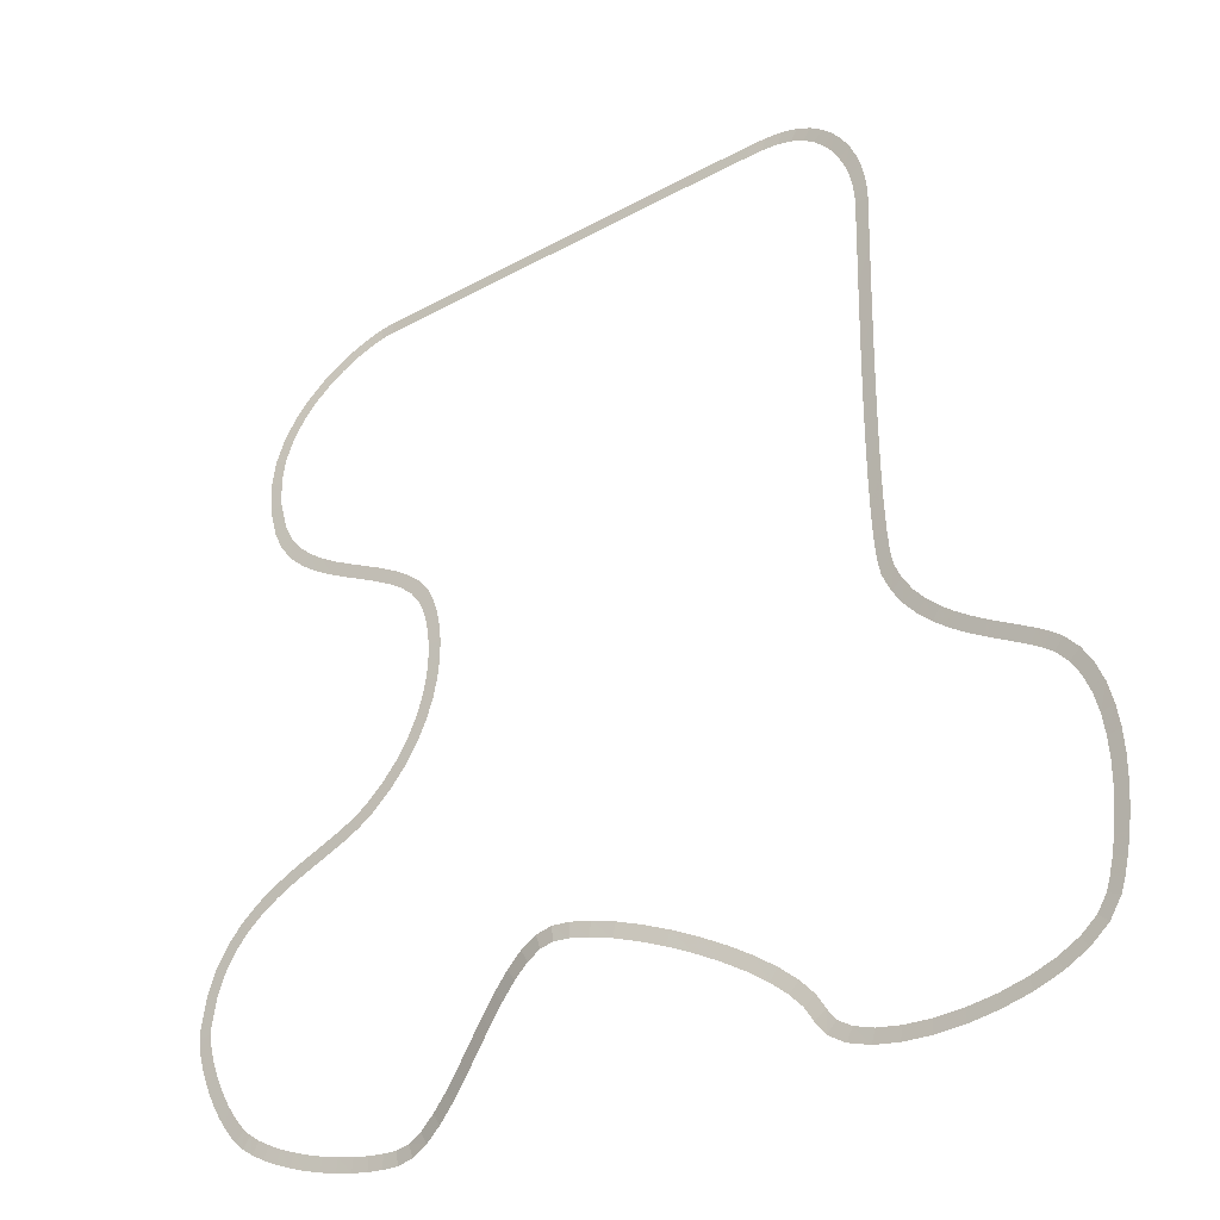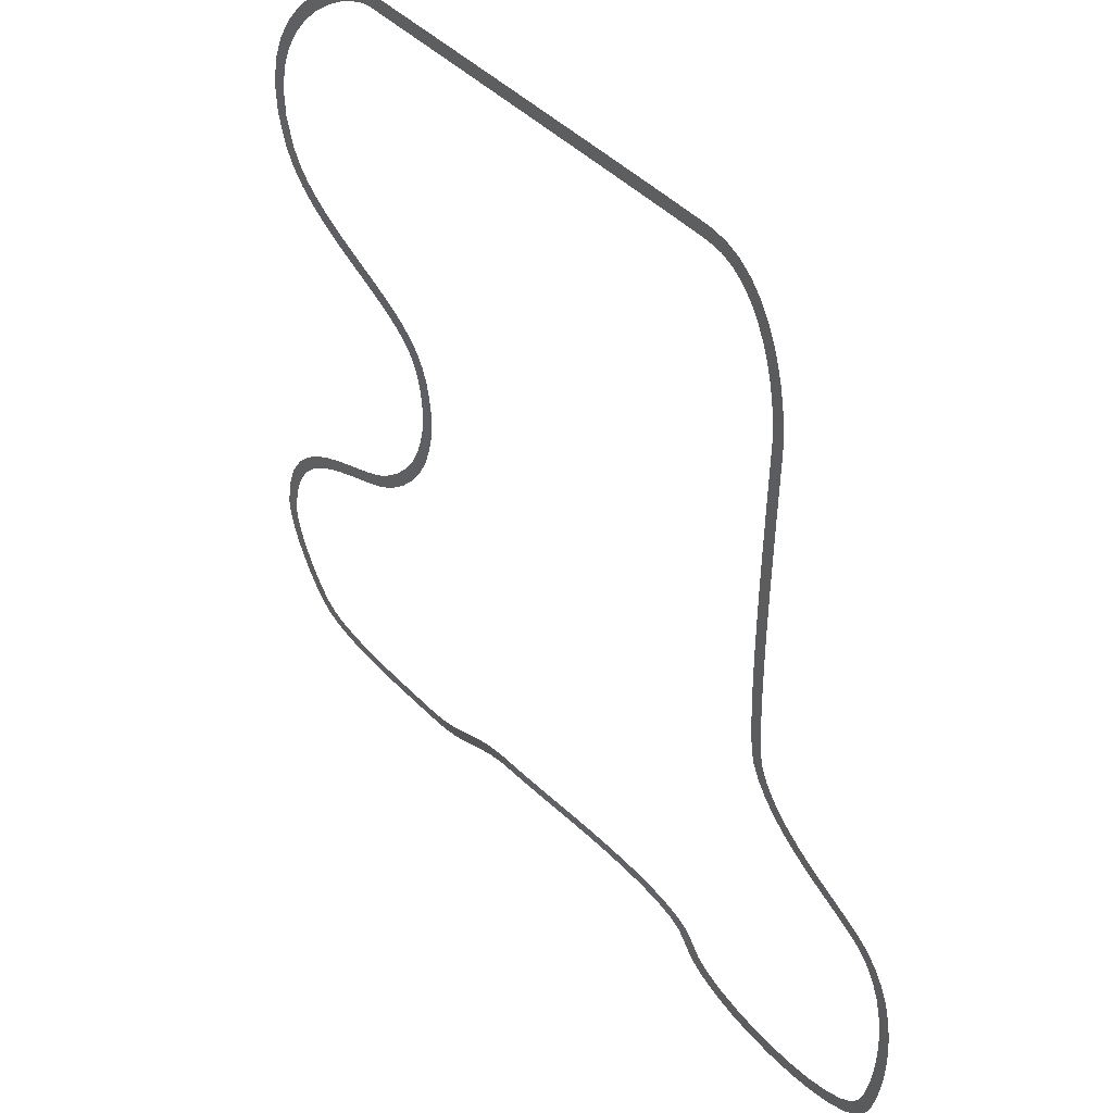
<metadata>
{"format":"obj","ext":"obj","renderer":"f3d","projection":"perspective","resolution":1024,"background":"white","views":[{"elev":-30.8,"azim":37.8,"up":"+Z"},{"elev":43.8,"azim":50.3,"up":"+Z"}]}
</metadata>
<code>
o curve_small.002_BezierCurve.003
v -0.7937 -0.7458 -1.331
v -0.5679 -0.7458 -1.331
v 1.07 -0.6889 -1.234
v 1.204 -0.6889 -1.234
v -1.893 0.01146 -2.286
v -1.763 0.01549 -2.271
v -1.449 0.07239 -2.208
v -1.226 0.05072 -2.231
v -7.805 0.000239 -4.308
v -7.58 -0.000239 -4.328
v -7.806 0.000359 -4.442
v -7.581 -0.000359 -4.429
v -7.789 0.000479 -4.59
v -7.566 -0.000479 -4.553
v -7.755 0.000598 -4.748
v -7.536 -0.000598 -4.694
v -7.706 0.000718 -4.916
v -7.491 -0.000718 -4.848
v -7.645 0.000838 -5.092
v -7.434 -0.000838 -5.011
v -7.57 0.000958 -5.271
v -7.364 -0.000958 -5.179
v -7.484 0.001077 -5.451
v -7.283 -0.001077 -5.349
v -7.388 0.001197 -5.629
v -7.192 -0.001197 -5.517
v -7.283 0.001317 -5.803
v -7.093 -0.001317 -5.68
v -7.169 0.001436 -5.968
v -6.987 -0.001436 -5.834
v -7.047 0.001556 -6.123
v -6.875 -0.001556 -5.977
v -6.917 0.001747 -6.264
v -6.76 -0.001747 -6.102
v -6.766 0.007312 -6.395
v -6.628 0.002802 -6.217
v -6.586 0.02214 -6.519
v -6.466 0.01594 -6.327
v -6.382 0.04419 -6.634
v -6.277 0.03613 -6.434
v -6.156 0.07157 -6.74
v -6.065 0.0617 -6.534
v -5.914 0.1025 -6.837
v -5.834 0.09089 -6.626
v -5.657 0.1351 -6.924
v -5.589 0.1219 -6.709
v -5.391 0.1676 -7
v -5.332 0.153 -6.783
v -5.118 0.1984 -7.065
v -5.069 0.1824 -6.845
v -4.842 0.2255 -7.117
v -4.804 0.2082 -6.895
v -4.567 0.2471 -7.155
v -4.54 0.2288 -6.932
v -4.296 0.2616 -7.179
v -4.282 0.2423 -6.955
v -4.026 0.2668 -7.187
v -4.04 0.2472 -6.963
v -3.743 0.2481 -7.142
v -3.807 0.2316 -6.926
v -3.452 0.1975 -7.019
v -3.556 0.1875 -6.819
v -3.158 0.1232 -6.84
v -3.285 0.1185 -6.654
v -2.861 0.03175 -6.619
v -3.001 0.03057 -6.442
v -2.562 -0.07103 -6.371
v -2.708 -0.07032 -6.199
v -2.262 -0.1791 -6.11
v -2.41 -0.178 -5.94
v -1.964 -0.2866 -5.851
v -2.11 -0.2863 -5.679
v -1.671 -0.3872 -5.608
v -1.811 -0.3893 -5.431
v -1.387 -0.475 -5.397
v -1.515 -0.4811 -5.21
v -1.116 -0.5436 -5.231
v -1.221 -0.5556 -5.031
v -0.8652 -0.5876 -5.125
v -0.929 -0.6064 -4.909
v -0.6343 -0.603 -5.088
v -0.6443 -0.6253 -4.863
v -0.3795 -0.5877 -5.106
v -0.3503 -0.6083 -4.883
v -0.07399 -0.5444 -5.16
v -0.02408 -0.5626 -4.94
v 0.2651 -0.4784 -5.246
v 0.33 -0.494 -5.03
v 0.6256 -0.3953 -5.36
v 0.7026 -0.4084 -5.149
v 0.9957 -0.3009 -5.501
v 1.084 -0.3115 -5.293
v 1.364 -0.2008 -5.663
v 1.463 -0.2088 -5.46
v 1.72 -0.1008 -5.843
v 1.829 -0.106 -5.646
v 2.052 -0.006731 -6.038
v 2.173 -0.008639 -5.848
v 2.348 0.07566 -6.242
v 2.484 0.07763 -6.063
v 2.597 0.1406 -6.452
v 2.752 0.1472 -6.288
v 2.787 0.1827 -6.661
v 2.967 0.1942 -6.525
v 2.921 0.1987 -6.88
v 3.106 0.2105 -6.752
v 3.1 0.1947 -7.107
v 3.25 0.2064 -6.939
v 3.396 0.1827 -7.289
v 3.492 0.1962 -7.085
v 3.769 0.1651 -7.417
v 3.827 0.1802 -7.2
v 4.201 0.1434 -7.498
v 4.231 0.1597 -7.275
v 4.674 0.119 -7.535
v 4.681 0.1362 -7.31
v 5.167 0.0933 -7.527
v 5.154 0.1113 -7.302
v 5.661 0.06755 -7.476
v 5.628 0.08635 -7.253
v 6.135 0.04316 -7.38
v 6.079 0.06291 -7.162
v 6.57 0.02151 -7.24
v 6.486 0.04242 -7.031
v 6.947 0.003961 -7.051
v 6.826 0.02635 -6.862
v 7.243 -0.007965 -6.81
v 7.076 0.01602 -6.66
v 7.429 -0.01235 -6.519
v 7.226 0.01235 -6.423
v 7.501 -0.01229 -6.297
v 7.285 0.01229 -6.236
v 7.563 -0.01217 -6.039
v 7.343 0.01217 -5.993
v 7.615 -0.01205 -5.745
v 7.393 0.01205 -5.712
v 7.654 -0.01193 -5.423
v 7.43 0.01193 -5.402
v 7.675 -0.01181 -5.08
v 7.45 0.01181 -5.074
v 7.674 -0.01169 -4.726
v 7.45 0.01169 -4.735
v 7.648 -0.01158 -4.37
v 7.425 0.01158 -4.396
v 7.592 -0.01146 -4.019
v 7.372 0.01146 -4.066
v 7.501 -0.01134 -3.682
v 7.288 0.01134 -3.755
v 7.37 -0.01122 -3.368
v 7.17 0.01122 -3.471
v 7.194 -0.0111 -3.086
v 7.016 0.0111 -3.224
v 6.97 -0.01098 -2.849
v 6.821 0.01098 -3.018
v 6.806 -0.01086 -2.728
v 6.681 0.01086 -2.914
v 6.616 -0.01074 -2.612
v 6.503 0.01074 -2.806
v 6.405 -0.01062 -2.495
v 6.298 0.01062 -2.692
v 6.178 -0.0105 -2.373
v 6.071 0.0105 -2.571
v 5.942 -0.01038 -2.244
v 5.832 0.01038 -2.44
v 5.704 -0.01026 -2.105
v 5.586 0.01026 -2.297
v 5.47 -0.01014 -1.953
v 5.341 0.01014 -2.137
v 5.246 -0.01003 -1.785
v 5.103 0.01003 -1.959
v 5.04 -0.009907 -1.6
v 4.88 0.009907 -1.758
v 4.857 -0.009788 -1.394
v 4.679 0.009788 -1.531
v 4.704 -0.009669 -1.165
v 4.508 0.009669 -1.275
v 4.587 -0.009549 -0.9133
v 4.373 0.009549 -0.9848
v 4.543 -0.00943 -0.7073
v 4.321 0.00943 -0.7422
v 4.508 -0.009311 -0.3579
v 4.284 0.009311 -0.3749
v 4.484 -0.009191 0.1063
v 4.259 0.009191 0.09725
v 4.469 -0.009072 0.6577
v 4.244 0.009072 0.6533
v 4.461 -0.008953 1.271
v 4.236 0.008953 1.27
v 4.461 -0.008834 1.923
v 4.236 0.008834 1.923
v 4.465 -0.008714 2.587
v 4.24 0.008714 2.589
v 4.472 -0.008595 3.241
v 4.247 0.008595 3.244
v 4.482 -0.008475 3.859
v 4.257 0.008475 3.863
v 4.492 -0.008356 4.418
v 4.267 0.008356 4.422
v 4.5 -0.008237 4.894
v 4.275 0.008237 4.898
v 4.506 -0.008075 5.266
v 4.281 0.008075 5.26
v 4.493 -7.8e-05 5.476
v 4.27 0.01489 5.448
v 4.451 0.02161 5.711
v 4.232 0.03416 5.658
v 4.38 0.05399 5.958
v 4.166 0.06366 5.885
v 4.28 0.09436 6.213
v 4.074 0.1008 6.12
v 4.153 0.1401 6.467
v 3.956 0.1431 6.356
v 3.999 0.1887 6.715
v 3.813 0.1878 6.585
v 3.817 0.2374 6.948
v 3.647 0.2323 6.799
v 3.607 0.2837 7.159
v 3.457 0.274 6.99
v 3.37 0.3248 7.34
v 3.246 0.3105 7.152
v 3.106 0.3579 7.483
v 3.015 0.3392 7.277
v 2.815 0.38 7.579
v 2.764 0.3581 7.36
v 2.503 0.3881 7.618
v 2.488 0.3649 7.394
v 2.206 0.3887 7.622
v 2.204 0.3651 7.398
v 1.752 0.39 7.623
v 1.753 0.3662 7.398
v 1.167 0.392 7.62
v 1.168 0.368 7.396
v 0.4814 0.3945 7.616
v 0.483 0.3702 7.391
v -0.2747 0.3972 7.609
v -0.2728 0.3727 7.385
v -1.07 0.4001 7.602
v -1.068 0.3754 7.378
v -1.875 0.403 7.594
v -1.873 0.3781 7.369
v -2.657 0.4058 7.585
v -2.655 0.3806 7.361
v -3.387 0.4083 7.577
v -3.385 0.3828 7.353
v -4.034 0.4102 7.57
v -4.032 0.3845 7.346
v -4.567 0.4116 7.565
v -4.564 0.3856 7.34
v -4.961 0.4121 7.561
v -4.945 0.386 7.337
v -5.198 0.4037 7.53
v -5.148 0.3787 7.311
v -5.468 0.3807 7.445
v -5.384 0.3583 7.237
v -5.753 0.3464 7.309
v -5.642 0.327 7.114
v -6.044 0.3038 7.123
v -5.909 0.2874 6.943
v -6.326 0.2554 6.889
v -6.169 0.2425 6.726
v -6.587 0.204 6.606
v -6.41 0.195 6.466
v -6.813 0.1526 6.276
v -6.617 0.1476 6.165
v -6.99 0.1039 5.901
v -6.778 0.103 5.823
v -7.104 0.06089 5.481
v -6.882 0.06381 5.442
v -7.141 0.02667 5.02
v -6.915 0.03245 5.023
v -7.086 0.004142 4.52
v -6.865 0.01156 4.565
v -6.927 -0.003986 3.984
v -6.718 0.003986 4.069
v -6.763 -0.003949 3.671
v -6.575 0.003949 3.796
v -6.542 -0.003829 3.4
v -6.379 0.003829 3.557
v -6.276 -0.00371 3.166
v -6.137 0.00371 3.344
v -5.98 -0.00359 2.962
v -5.859 0.00359 3.153
v -5.663 -0.003471 2.78
v -5.555 0.003471 2.978
v -5.337 -0.003351 2.613
v -5.236 0.003351 2.815
v -5.013 -0.003231 2.455
v -4.913 0.003231 2.658
v -4.701 -0.003112 2.3
v -4.596 0.003112 2.5
v -4.413 -0.002992 2.143
v -4.297 0.002992 2.336
v -4.16 -0.002872 1.978
v -4.024 0.002872 2.159
v -3.953 -0.002753 1.802
v -3.79 0.002753 1.958
v -3.799 -0.002633 1.608
v -3.609 0.002633 1.73
v -3.717 -0.002513 1.447
v -3.51 0.002513 1.537
v -3.646 -0.002394 1.247
v -3.43 0.002394 1.31
v -3.594 -0.002274 1.016
v -3.371 0.002274 1.054
v -3.564 -0.002154 0.7594
v -3.339 0.002154 0.7731
v -3.563 -0.002035 0.483
v -3.337 0.002035 0.472
v -3.593 -0.001915 0.1925
v -3.37 0.001915 0.156
v -3.66 -0.001795 -0.1069
v -3.443 0.001795 -0.1695
v -3.768 -0.001676 -0.4099
v -3.56 0.001676 -0.4991
v -3.921 -0.001556 -0.7115
v -3.727 0.001556 -0.8269
v -4.125 -0.001436 -1.007
v -3.948 0.001436 -1.147
v -4.383 -0.001317 -1.291
v -4.226 0.001317 -1.454
v -4.7 -0.001197 -1.56
v -4.568 0.001197 -1.742
v -4.927 -0.001077 -1.7
v -4.819 0.001077 -1.899
v -5.195 -0.000958 -1.827
v -5.104 0.000958 -2.034
v -5.495 -0.000838 -1.948
v -5.412 0.000838 -2.158
v -5.815 -0.000718 -2.071
v -5.732 0.000718 -2.281
v -6.145 -0.000598 -2.206
v -6.054 0.000598 -2.413
v -6.475 -0.000479 -2.363
v -6.369 0.000479 -2.563
v -6.794 -0.000359 -2.552
v -6.667 0.000359 -2.739
v -7.09 -0.000239 -2.783
v -6.937 0.000239 -2.949
v -7.352 -0.00012 -3.066
v -7.172 0.00012 -3.203
v -7.566 0 -3.409
v -7.364 -0 -3.509
v -7.721 0.00012 -3.821
v -7.503 -0.00012 -3.881
f 10 12 11 9
f 12 14 13 11
f 14 16 15 13
f 16 18 17 15
f 18 20 19 17
f 20 22 21 19
f 22 24 23 21
f 24 26 25 23
f 26 28 27 25
f 28 30 29 27
f 30 32 31 29
f 32 34 33 31
f 34 36 35 33
f 36 38 37 35
f 38 40 39 37
f 40 42 41 39
f 42 44 43 41
f 44 46 45 43
f 46 48 47 45
f 48 50 49 47
f 50 52 51 49
f 52 54 53 51
f 54 56 55 53
f 56 58 57 55
f 58 60 59 57
f 60 62 61 59
f 62 64 63 61
f 64 66 65 63
f 66 68 67 65
f 68 70 69 67
f 70 72 71 69
f 72 74 73 71
f 74 76 75 73
f 76 78 77 75
f 78 80 79 77
f 80 82 81 79
f 82 84 83 81
f 84 86 85 83
f 86 88 87 85
f 88 90 89 87
f 90 92 91 89
f 92 94 93 91
f 94 96 95 93
f 96 98 97 95
f 98 100 99 97
f 100 102 101 99
f 102 104 103 101
f 104 106 105 103
f 106 108 107 105
f 108 110 109 107
f 110 112 111 109
f 112 114 113 111
f 114 116 115 113
f 116 118 117 115
f 118 120 119 117
f 120 122 121 119
f 122 124 123 121
f 124 126 125 123
f 126 128 127 125
f 128 130 129 127
f 130 132 131 129
f 132 134 133 131
f 134 136 135 133
f 136 138 137 135
f 138 140 139 137
f 140 142 141 139
f 142 144 143 141
f 144 146 145 143
f 146 148 147 145
f 148 150 149 147
f 150 152 151 149
f 152 154 153 151
f 154 156 155 153
f 156 158 157 155
f 158 160 159 157
f 160 162 161 159
f 162 164 163 161
f 164 166 165 163
f 166 168 167 165
f 168 170 169 167
f 170 172 171 169
f 172 174 173 171
f 174 176 175 173
f 176 178 177 175
f 178 180 179 177
f 180 182 181 179
f 182 184 183 181
f 184 186 185 183
f 186 188 187 185
f 188 190 189 187
f 190 192 191 189
f 192 194 193 191
f 194 196 195 193
f 196 198 197 195
f 198 200 199 197
f 200 202 201 199
f 202 204 203 201
f 204 206 205 203
f 206 208 207 205
f 208 210 209 207
f 210 212 211 209
f 212 214 213 211
f 214 216 215 213
f 216 218 217 215
f 218 220 219 217
f 220 222 221 219
f 222 224 223 221
f 224 226 225 223
f 226 228 227 225
f 228 230 229 227
f 230 232 231 229
f 232 234 233 231
f 234 236 235 233
f 236 238 237 235
f 238 240 239 237
f 240 242 241 239
f 242 244 243 241
f 244 246 245 243
f 246 248 247 245
f 248 250 249 247
f 250 252 251 249
f 252 254 253 251
f 254 256 255 253
f 256 258 257 255
f 258 260 259 257
f 260 262 261 259
f 262 264 263 261
f 264 266 265 263
f 266 268 267 265
f 268 270 269 267
f 270 272 271 269
f 272 274 273 271
f 274 276 275 273
f 276 278 277 275
f 278 280 279 277
f 280 282 281 279
f 282 284 283 281
f 284 286 285 283
f 286 288 287 285
f 288 290 289 287
f 290 292 291 289
f 292 294 293 291
f 294 296 295 293
f 296 298 297 295
f 298 300 299 297
f 300 302 301 299
f 302 304 303 301
f 304 306 305 303
f 306 308 307 305
f 308 310 309 307
f 310 312 311 309
f 312 314 313 311
f 314 316 315 313
f 316 318 317 315
f 318 320 319 317
f 320 322 321 319
f 322 324 323 321
f 324 326 325 323
f 326 328 327 325
f 328 330 329 327
f 330 332 331 329
f 332 334 333 331
f 334 336 335 333
f 336 338 337 335
f 338 340 339 337
f 340 342 341 339
f 342 344 343 341
f 344 10 9 343

</code>
